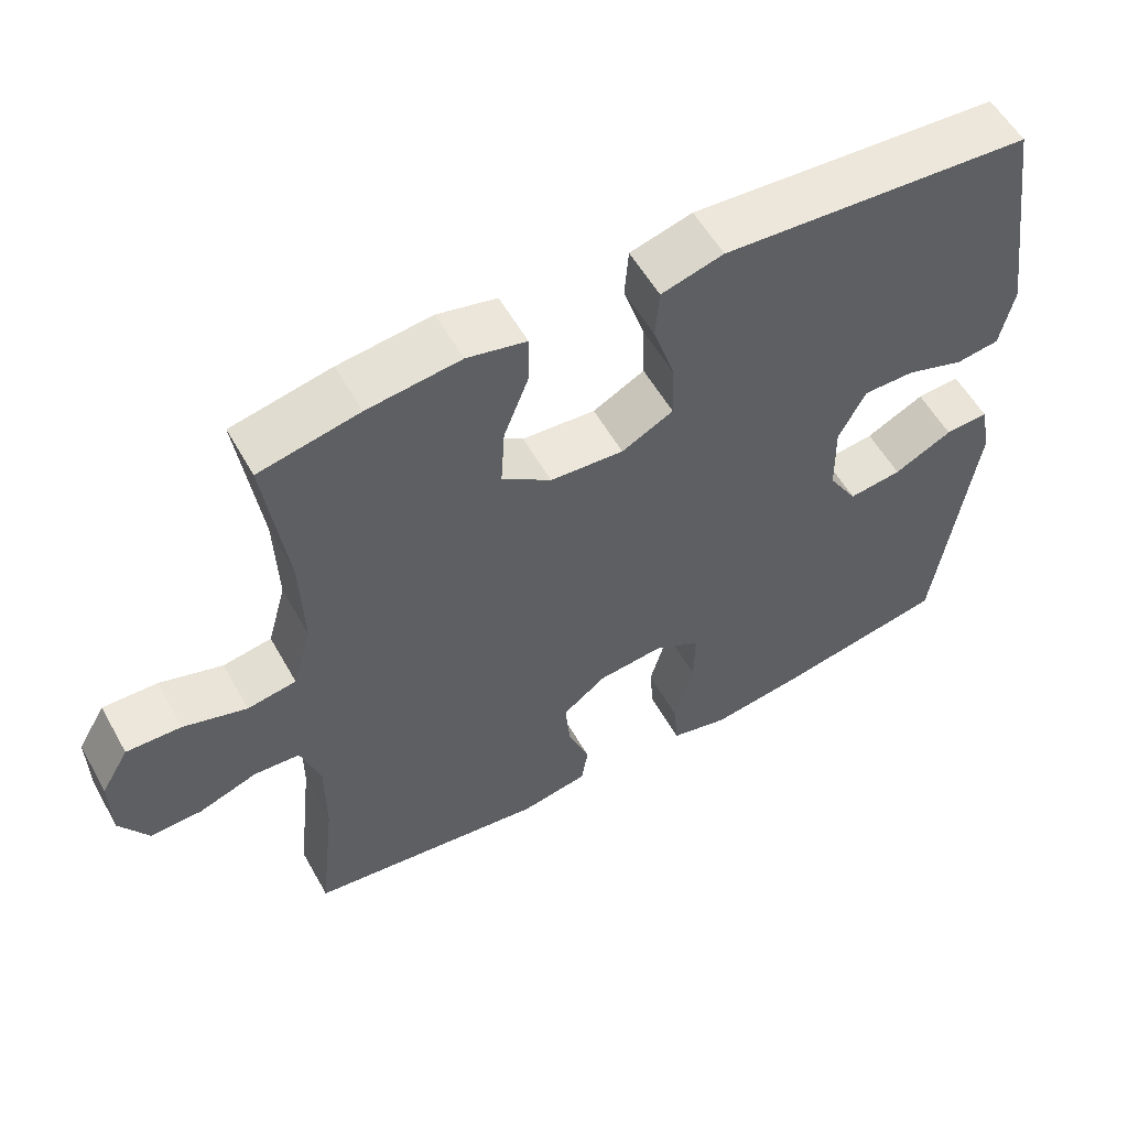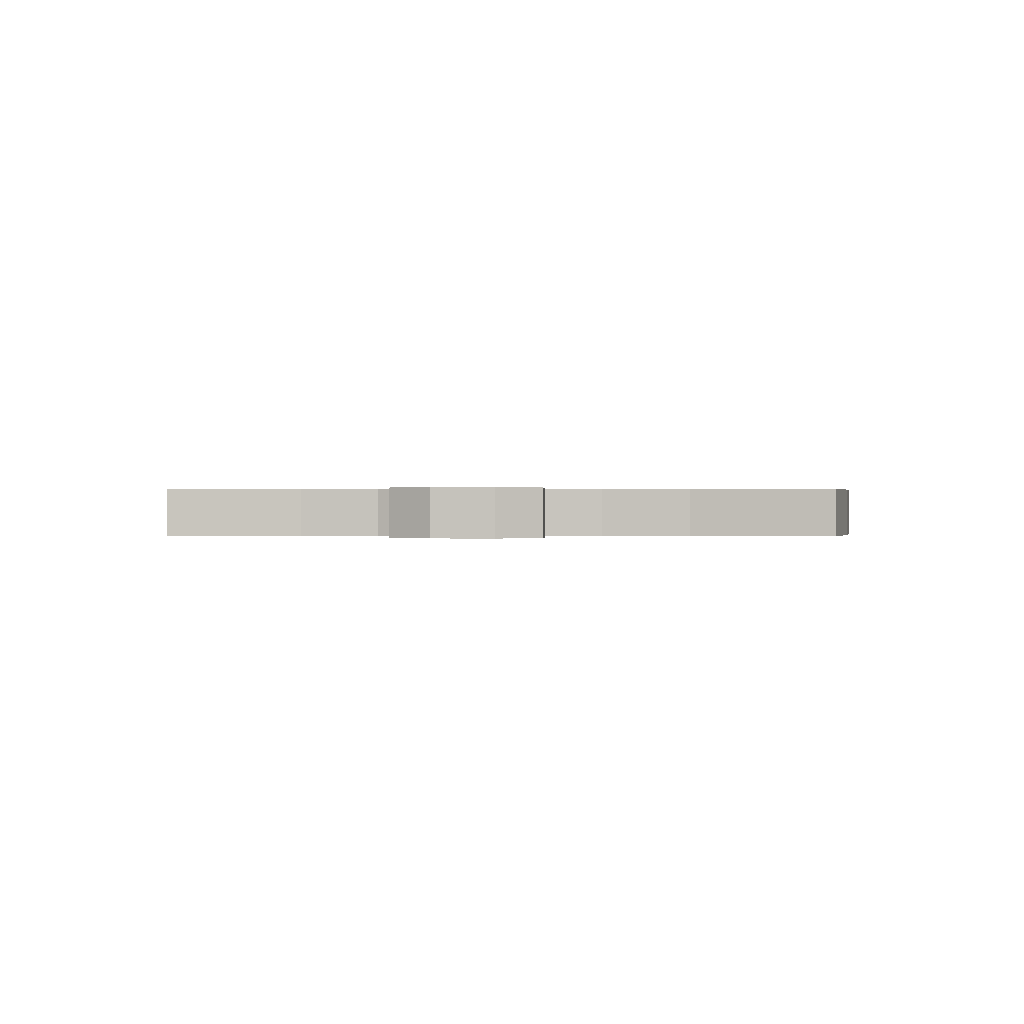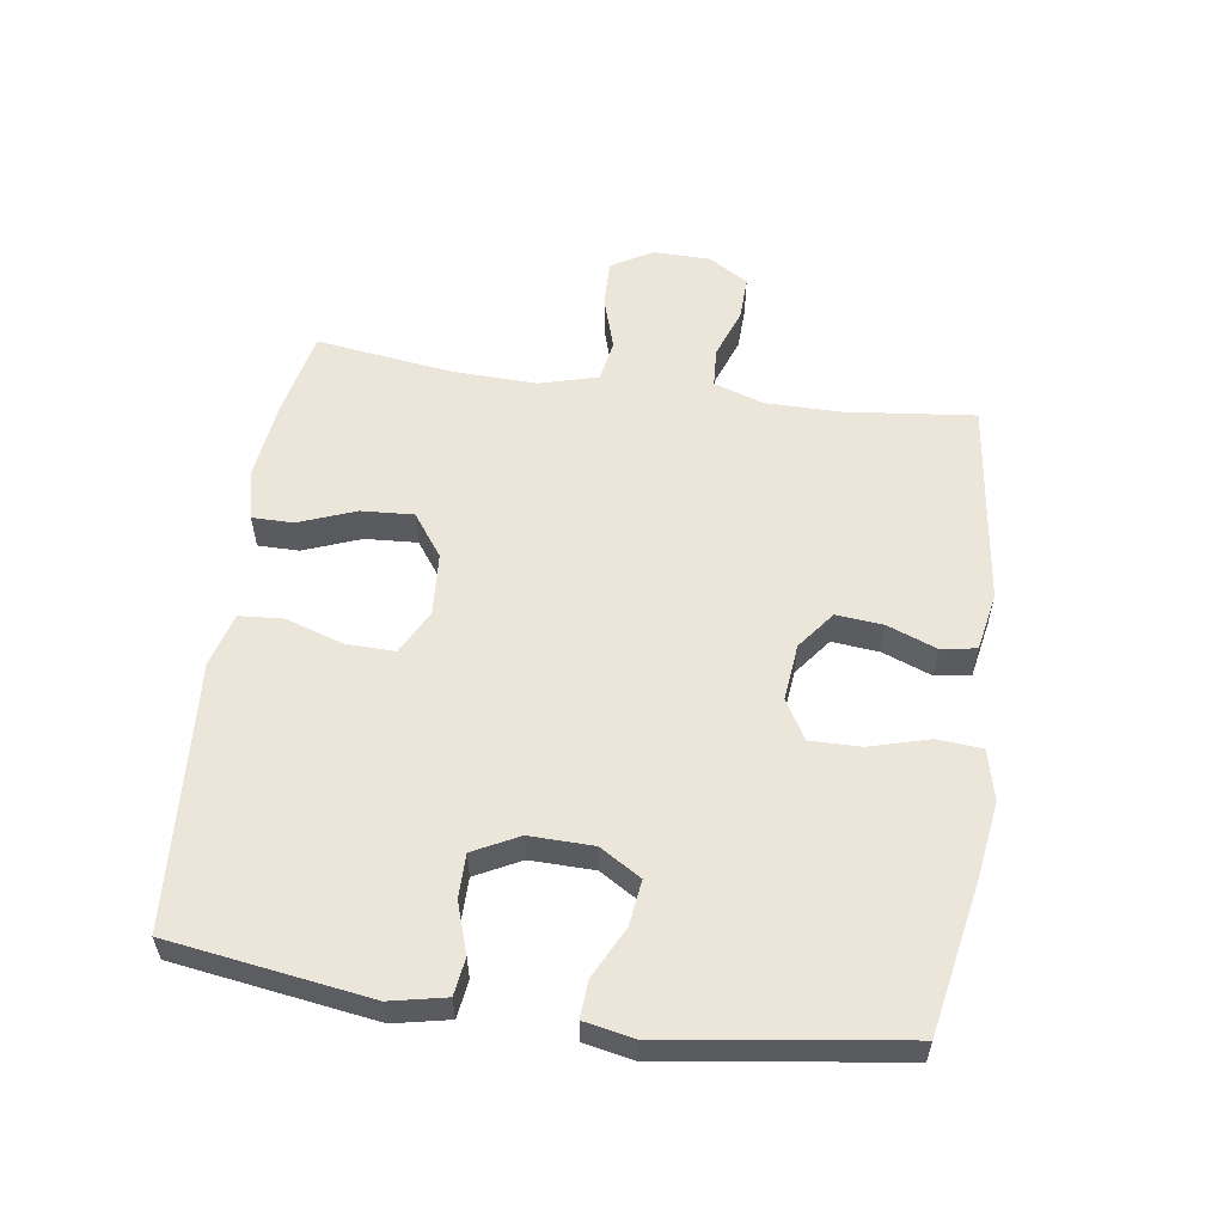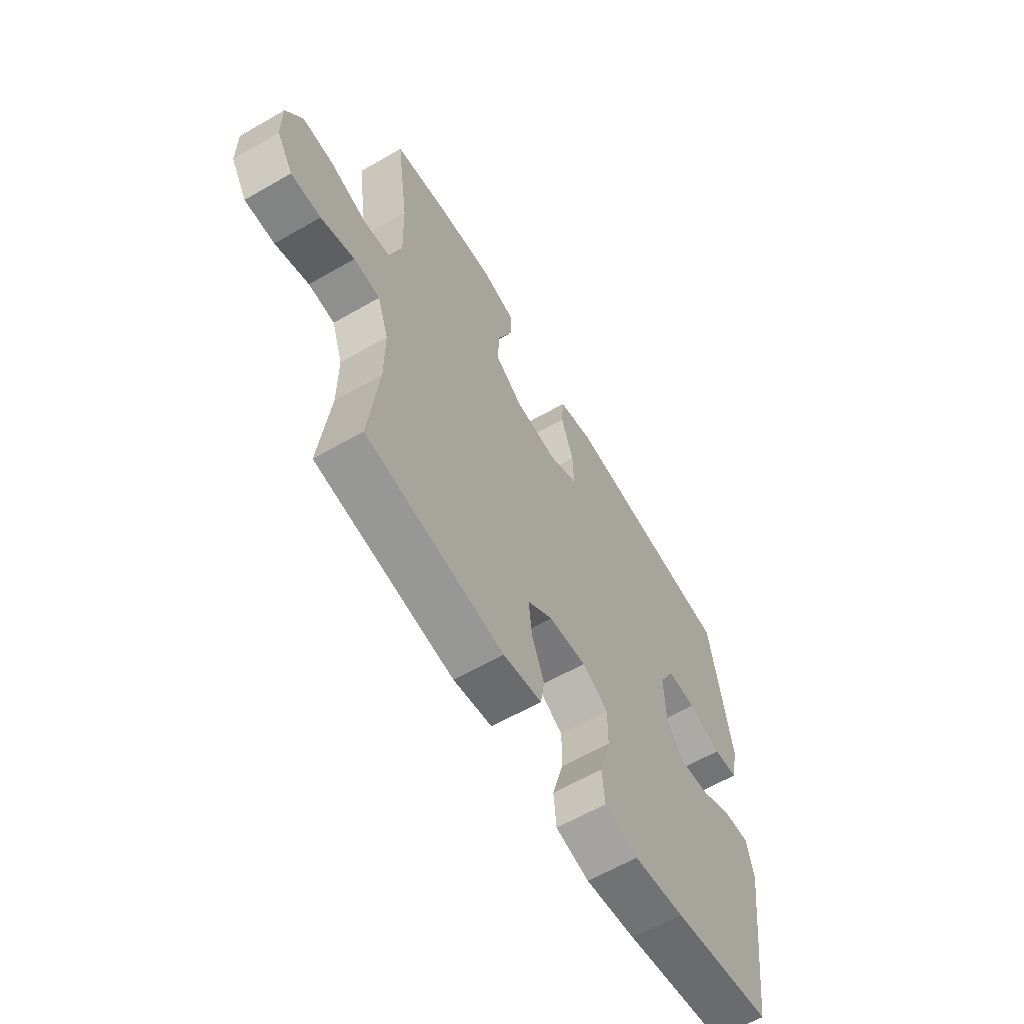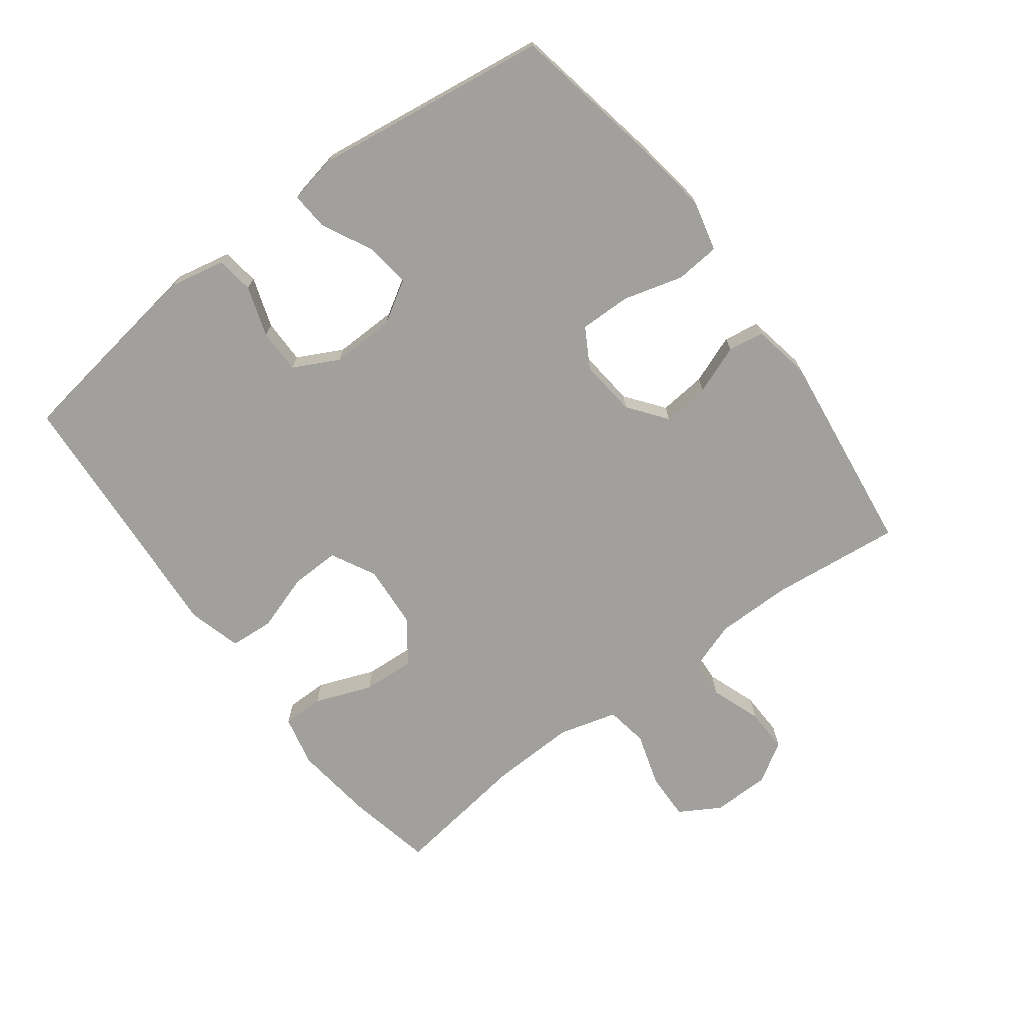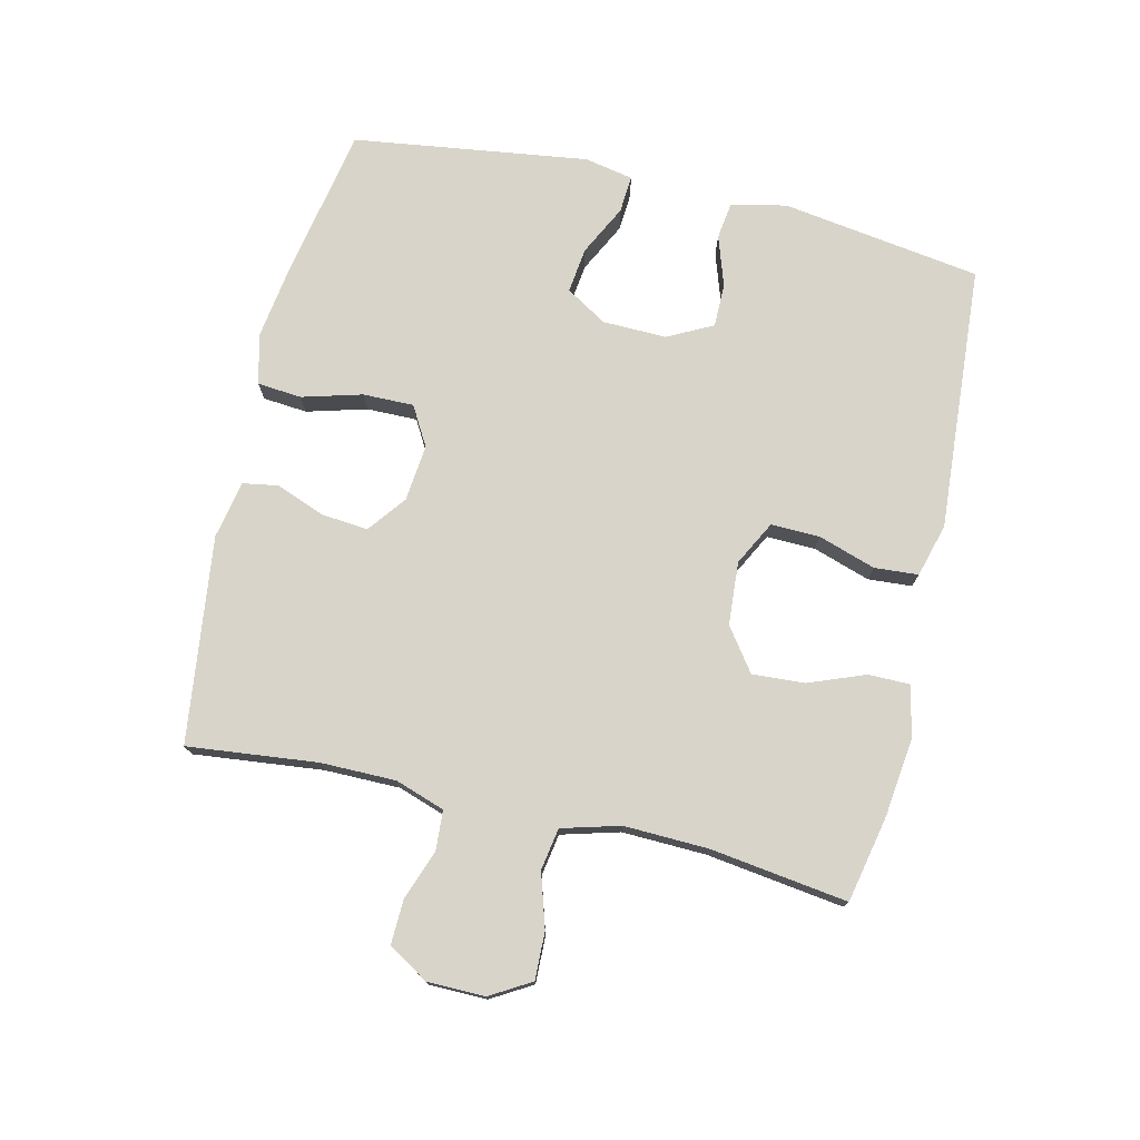
<metadata>
{"format":"obj","ext":"obj","renderer":"f3d","projection":"perspective","resolution":1024,"background":"white","views":[{"elev":56.3,"azim":-29.1,"up":"+Z"},{"elev":0.1,"azim":-85.4,"up":"+Y"},{"elev":56.6,"azim":98.2,"up":"+Y"},{"elev":-62.3,"azim":-59.7,"up":"+Z"},{"elev":-71.7,"azim":126.9,"up":"+Y"},{"elev":75.5,"azim":-76.8,"up":"+Y"}]}
</metadata>
<code>
v 0.5 0.07 0.5
v 0.546 0.07 0.19
v 0.528 0.07 0.104
v 0.47 0.07 0.096
v 0.392 0.07 0.122
v 0.324 0.07 0.122
v 0.288 0.07 0.052
v 0.29 0.07 -0.047
v 0.329 0.07 -0.111
v 0.4 0.07 -0.102
v 0.478 0.07 -0.063
v 0.536 0.07 -0.059
v 0.551 0.07 -0.135
v 0.5 0.07 -0.5
v 0.266 0.07 -0.544
v 0.148 0.07 -0.561
v 0.07 0.07 -0.542
v 0.064 0.07 -0.473
v 0.09 0.07 -0.38
v 0.091 0.07 -0.301
v 0.03 0.07 -0.266
v -0.058 0.07 -0.275
v -0.117 0.07 -0.32
v -0.11 0.07 -0.393
v -0.081 0.07 -0.469
v -0.09 0.07 -0.524
v -0.18 0.07 -0.541
v -0.5 0.07 -0.5
v -0.478 0.07 -0.299
v -0.478 0.07 -0.182
v -0.504 0.07 -0.105
v -0.565 0.07 -0.101
v -0.643 0.07 -0.129
v -0.712 0.07 -0.131
v -0.75 0.07 -0.069
v -0.751 0.07 0.02
v -0.714 0.07 0.083
v -0.641 0.07 0.081
v -0.557 0.07 0.055
v -0.492 0.07 0.066
v -0.467 0.07 0.156
v -0.471 0.07 0.287
v -0.5 0.07 0.5
v -0.367 0.07 0.528
v -0.243 0.07 0.543
v -0.164 0.07 0.525
v -0.164 0.07 0.461
v -0.198 0.07 0.373
v -0.203 0.07 0.292
v -0.137 0.07 0.244
v -0.039 0.07 0.237
v 0.03 0.07 0.273
v 0.028 0.07 0.349
v -0.001 0.07 0.438
v 0.004 0.07 0.506
v 0.087 0.07 0.529
v 0.213 0.07 0.52
v 0.5 0 0.5
v 0.546 0 0.19
v 0.528 0 0.104
v 0.47 0 0.096
v 0.392 0 0.122
v 0.324 0 0.122
v 0.288 0 0.052
v 0.29 0 -0.047
v 0.329 0 -0.111
v 0.4 0 -0.102
v 0.478 0 -0.063
v 0.536 0 -0.059
v 0.551 0 -0.135
v 0.5 0 -0.5
v 0.266 0 -0.544
v 0.148 0 -0.561
v 0.07 0 -0.542
v 0.064 0 -0.473
v 0.09 0 -0.38
v 0.091 0 -0.301
v 0.03 0 -0.266
v -0.058 0 -0.275
v -0.117 0 -0.32
v -0.11 0 -0.393
v -0.081 0 -0.469
v -0.09 0 -0.524
v -0.18 0 -0.541
v -0.5 0 -0.5
v -0.478 0 -0.299
v -0.478 0 -0.182
v -0.504 0 -0.105
v -0.565 0 -0.101
v -0.643 0 -0.129
v -0.712 0 -0.131
v -0.75 0 -0.069
v -0.751 0 0.02
v -0.714 0 0.083
v -0.641 0 0.081
v -0.557 0 0.055
v -0.492 0 0.066
v -0.467 0 0.156
v -0.471 0 0.287
v -0.5 0 0.5
v -0.367 0 0.528
v -0.243 0 0.543
v -0.164 0 0.525
v -0.164 0 0.461
v -0.198 0 0.373
v -0.203 0 0.292
v -0.137 0 0.244
v -0.039 0 0.237
v 0.03 0 0.273
v 0.028 0 0.349
v -0.001 0 0.438
v 0.004 0 0.506
v 0.087 0 0.529
v 0.213 0 0.52
f 54 55 56 57
f 53 54 57 1
f 52 53 1 2
f 51 52 2 3
f 50 51 3
f 45 46 47 48
f 45 48 49
f 42 43 44 45
f 41 42 45 49
f 40 41 49 50
f 36 37 38 39
f 36 39 40
f 35 36 40
f 32 33 34 35
f 31 32 35 40
f 30 31 40 50
f 26 27 28 29
f 24 25 26 29
f 23 24 29 30
f 22 23 30 50
f 16 17 18 19
f 16 19 20
f 15 16 20
f 14 15 20
f 13 14 20 21
f 10 11 12 13
f 9 10 13 21
f 3 4 5
f 50 3 5
f 50 5 6
f 22 50 6 7
f 8 9 21 22
f 7 8 22
f 114 113 112 111
f 58 114 111 110
f 59 58 110 109
f 60 59 109 108
f 60 108 107
f 105 104 103 102
f 106 105 102
f 102 101 100 99
f 106 102 99 98
f 107 106 98 97
f 96 95 94 93
f 97 96 93
f 97 93 92
f 92 91 90 89
f 97 92 89 88
f 107 97 88 87
f 86 85 84 83
f 86 83 82 81
f 87 86 81 80
f 107 87 80 79
f 76 75 74 73
f 77 76 73
f 77 73 72
f 77 72 71
f 78 77 71 70
f 70 69 68 67
f 78 70 67 66
f 62 61 60
f 62 60 107
f 63 62 107
f 64 63 107 79
f 79 78 66 65
f 79 65 64
f 1 58 59 2
f 2 59 60 3
f 3 60 61 4
f 4 61 62 5
f 5 62 63 6
f 6 63 64 7
f 7 64 65 8
f 8 65 66 9
f 9 66 67 10
f 10 67 68 11
f 11 68 69 12
f 12 69 70 13
f 13 70 71 14
f 14 71 72 15
f 15 72 73 16
f 16 73 74 17
f 17 74 75 18
f 18 75 76 19
f 19 76 77 20
f 20 77 78 21
f 21 78 79 22
f 22 79 80 23
f 23 80 81 24
f 24 81 82 25
f 25 82 83 26
f 26 83 84 27
f 27 84 85 28
f 28 85 86 29
f 29 86 87 30
f 30 87 88 31
f 31 88 89 32
f 32 89 90 33
f 33 90 91 34
f 34 91 92 35
f 35 92 93 36
f 36 93 94 37
f 37 94 95 38
f 38 95 96 39
f 39 96 97 40
f 40 97 98 41
f 41 98 99 42
f 42 99 100 43
f 43 100 101 44
f 44 101 102 45
f 45 102 103 46
f 46 103 104 47
f 47 104 105 48
f 48 105 106 49
f 49 106 107 50
f 50 107 108 51
f 51 108 109 52
f 52 109 110 53
f 53 110 111 54
f 54 111 112 55
f 55 112 113 56
f 56 113 114 57
f 57 114 58 1

</code>
